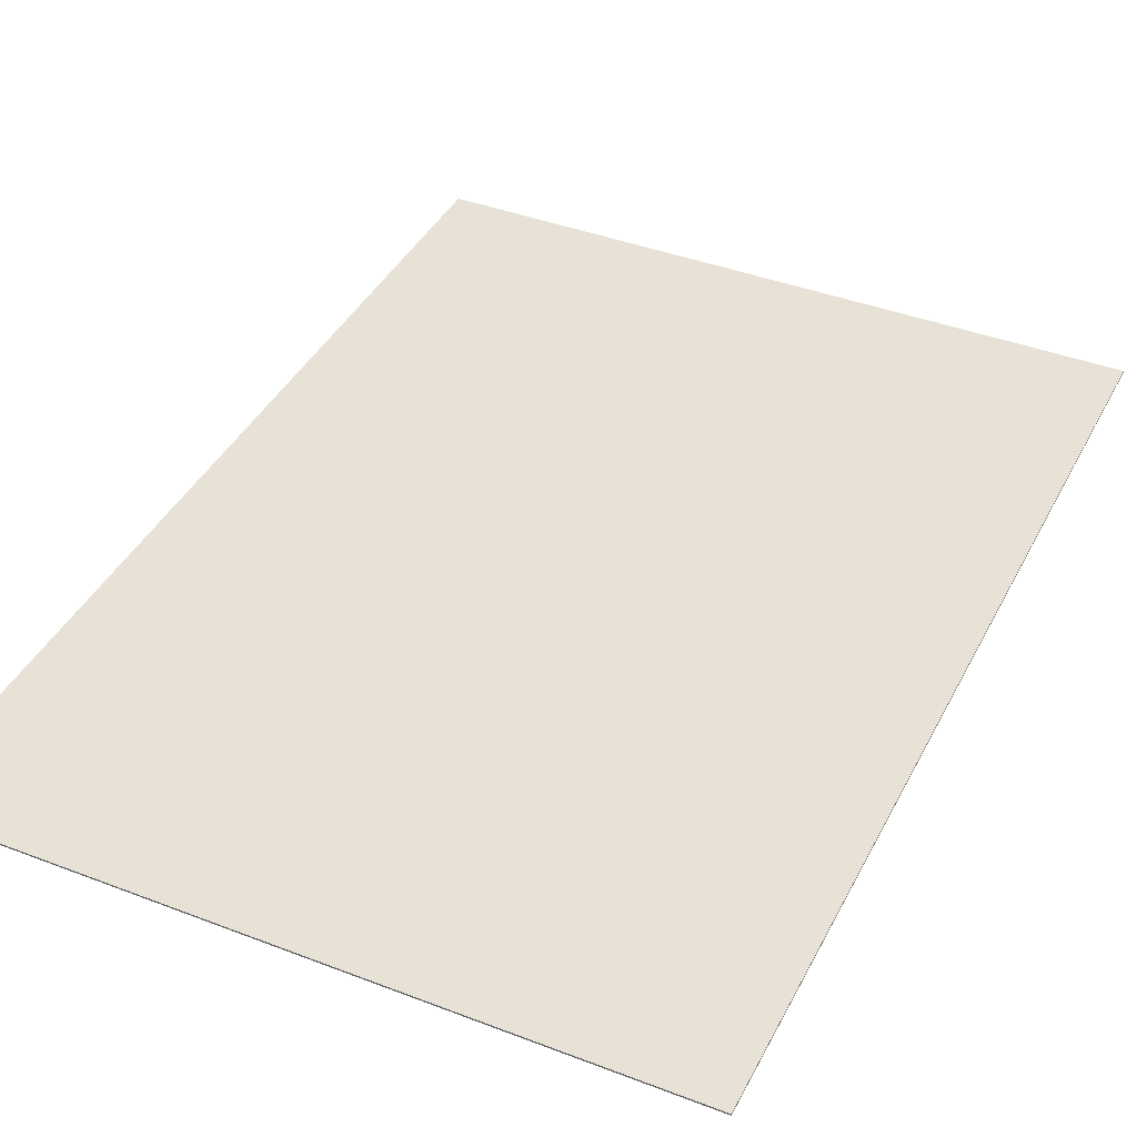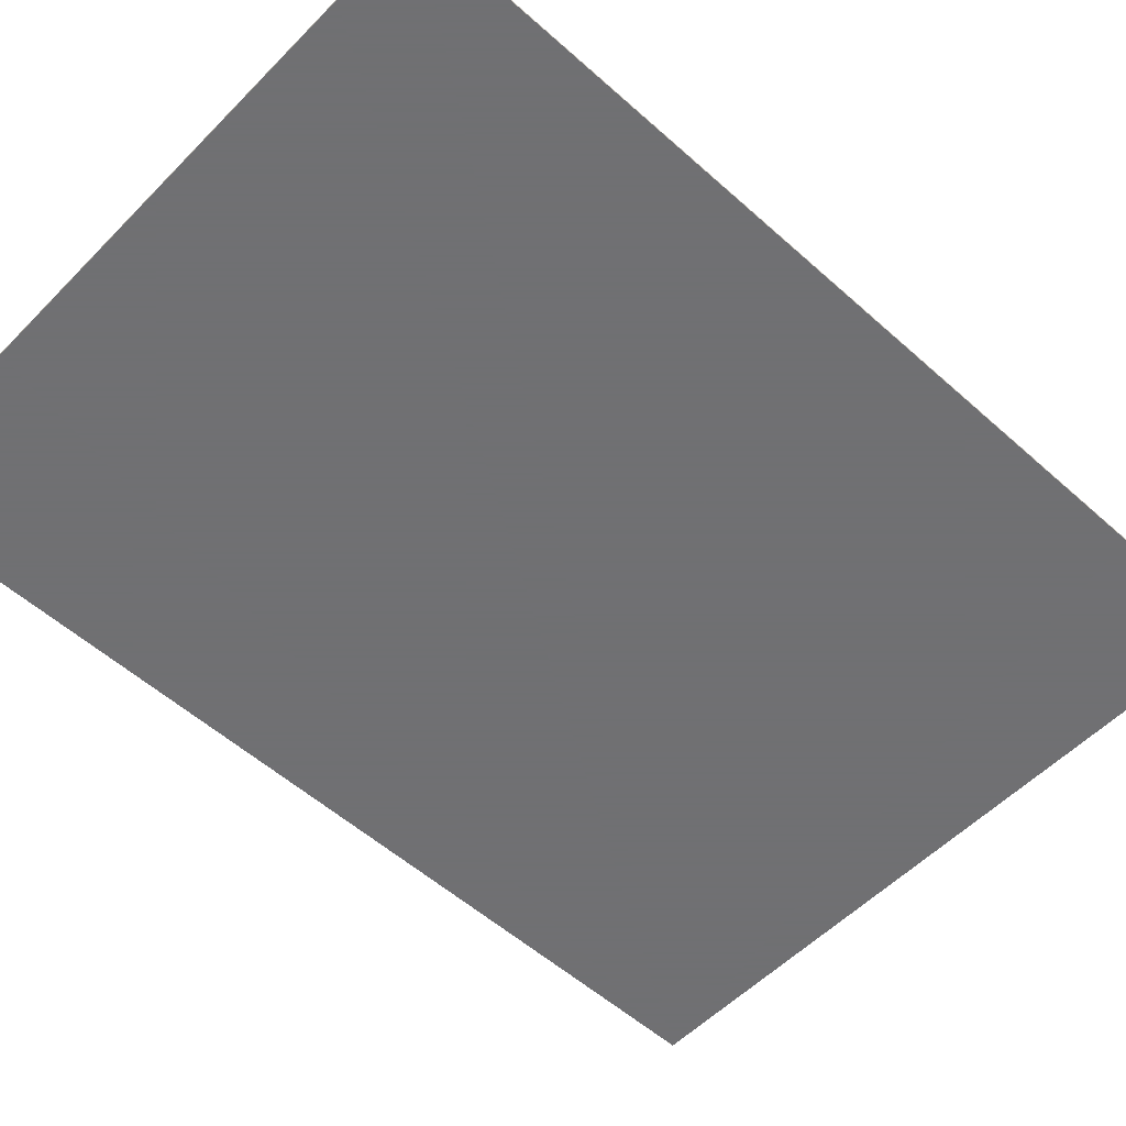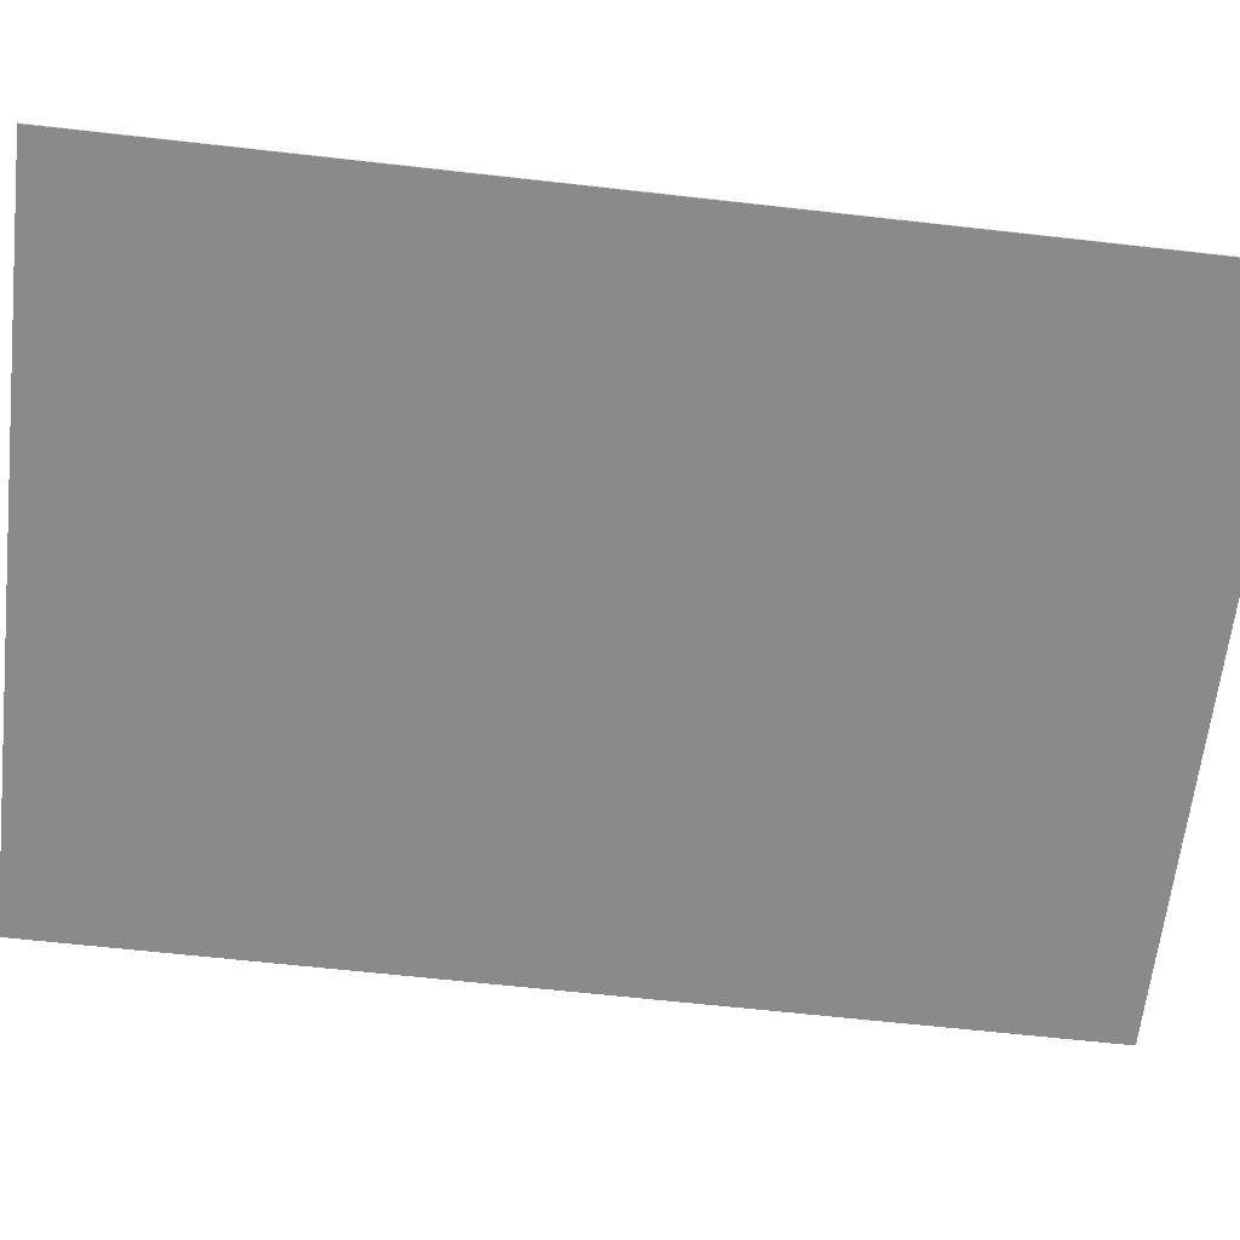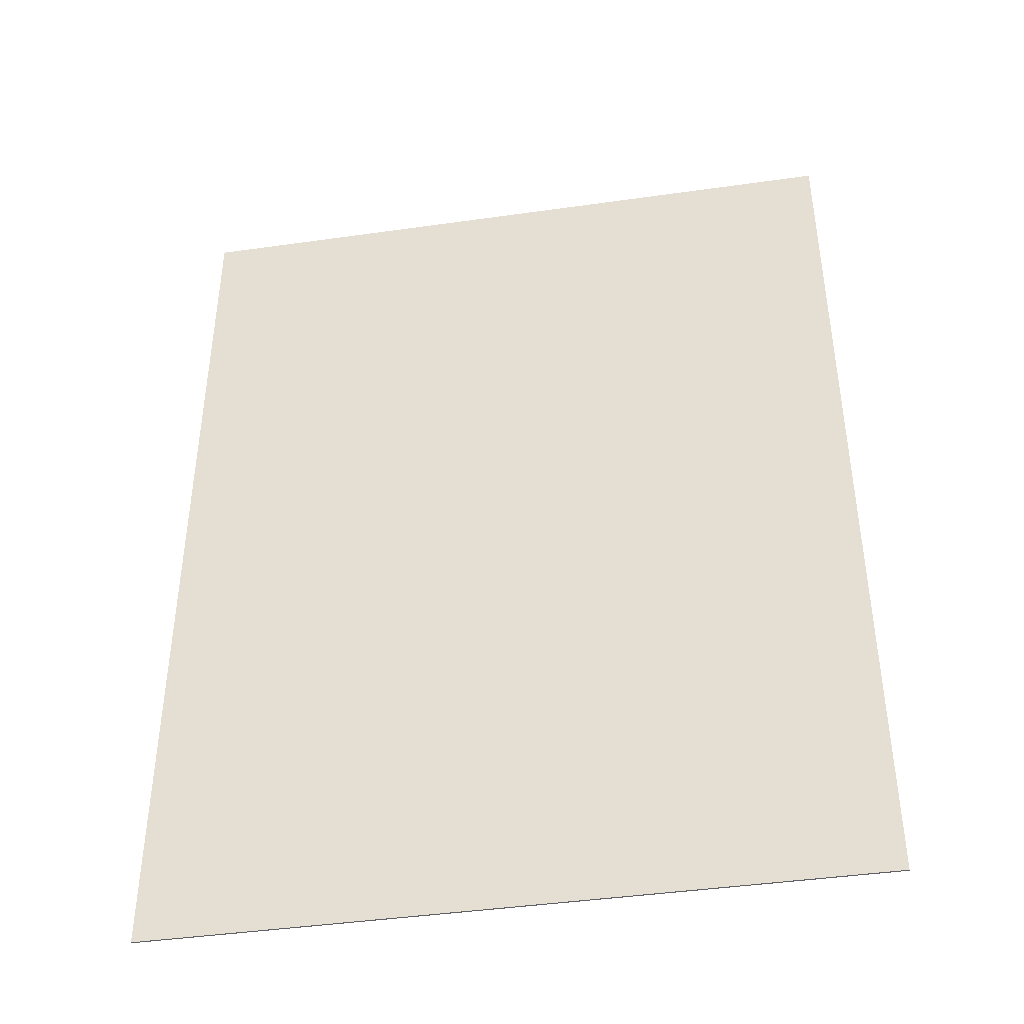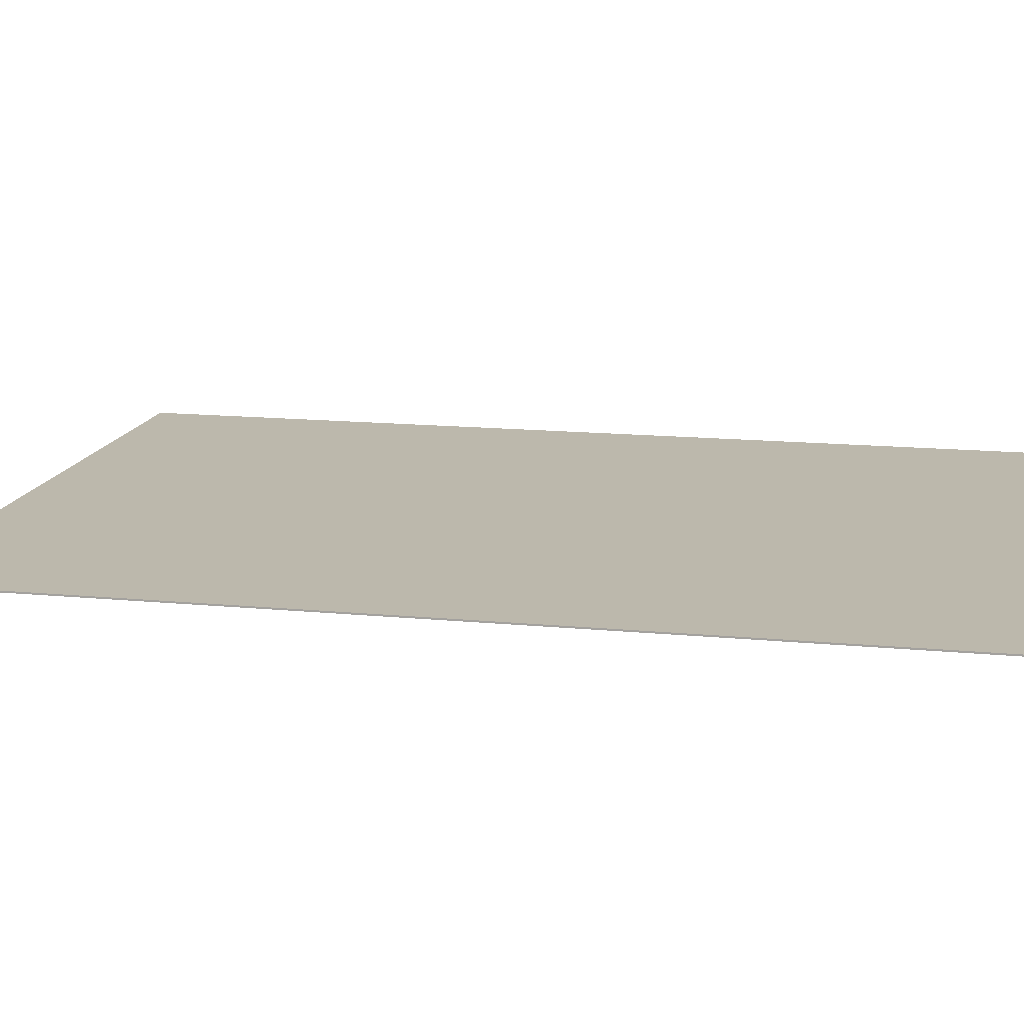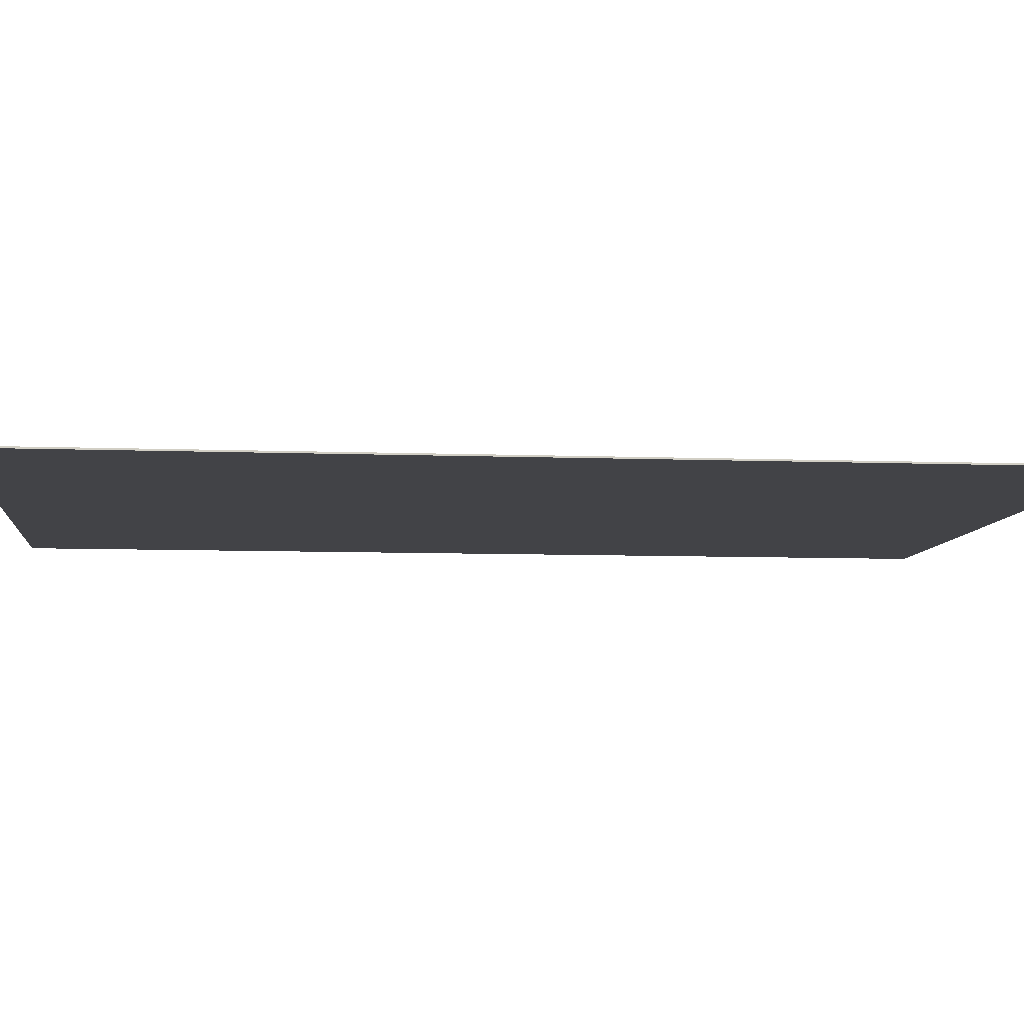
<metadata>
{"format":"obj","ext":"obj","renderer":"f3d","projection":"perspective","resolution":1024,"background":"white","views":[{"elev":40.4,"azim":-154.8,"up":"+Z"},{"elev":-55.0,"azim":-133.3,"up":"+Z"},{"elev":-63.6,"azim":83.5,"up":"+Z"},{"elev":-43.0,"azim":-170.4,"up":"+Y"},{"elev":14.6,"azim":101.9,"up":"+Z"},{"elev":-7.4,"azim":-96.3,"up":"+Z"}]}
</metadata>
<code>
v 0.8129 1.114 -0.001937
v 0.8129 1.114 -0.001937
v 0.8129 1.114 -0.001937
v 0.8129 1.114 0.001937
v 0.8129 1.114 0.001937
v 0.8129 1.114 0.001937
v 0.8129 -1.114 -0.001937
v 0.8129 -1.114 -0.001937
v 0.8129 -1.114 -0.001937
v 0.8129 -1.114 0.001937
v 0.8129 -1.114 0.001937
v 0.8129 -1.114 0.001937
v -0.8129 1.114 -0.001937
v -0.8129 1.114 -0.001937
v -0.8129 1.114 -0.001937
v -0.8129 1.114 0.001937
v -0.8129 1.114 0.001937
v -0.8129 1.114 0.001937
v -0.8129 -1.114 -0.001937
v -0.8129 -1.114 -0.001937
v -0.8129 -1.114 -0.001937
v -0.8129 -1.114 0.001937
v -0.8129 -1.114 0.001937
v -0.8129 -1.114 0.001937
f 8 13 2
f 24 9 10
f 16 19 22
f 23 6 18
f 12 3 5
f 4 14 17
f 8 20 13
f 24 21 9
f 16 15 19
f 23 11 6
f 12 7 3
f 4 1 14

</code>
